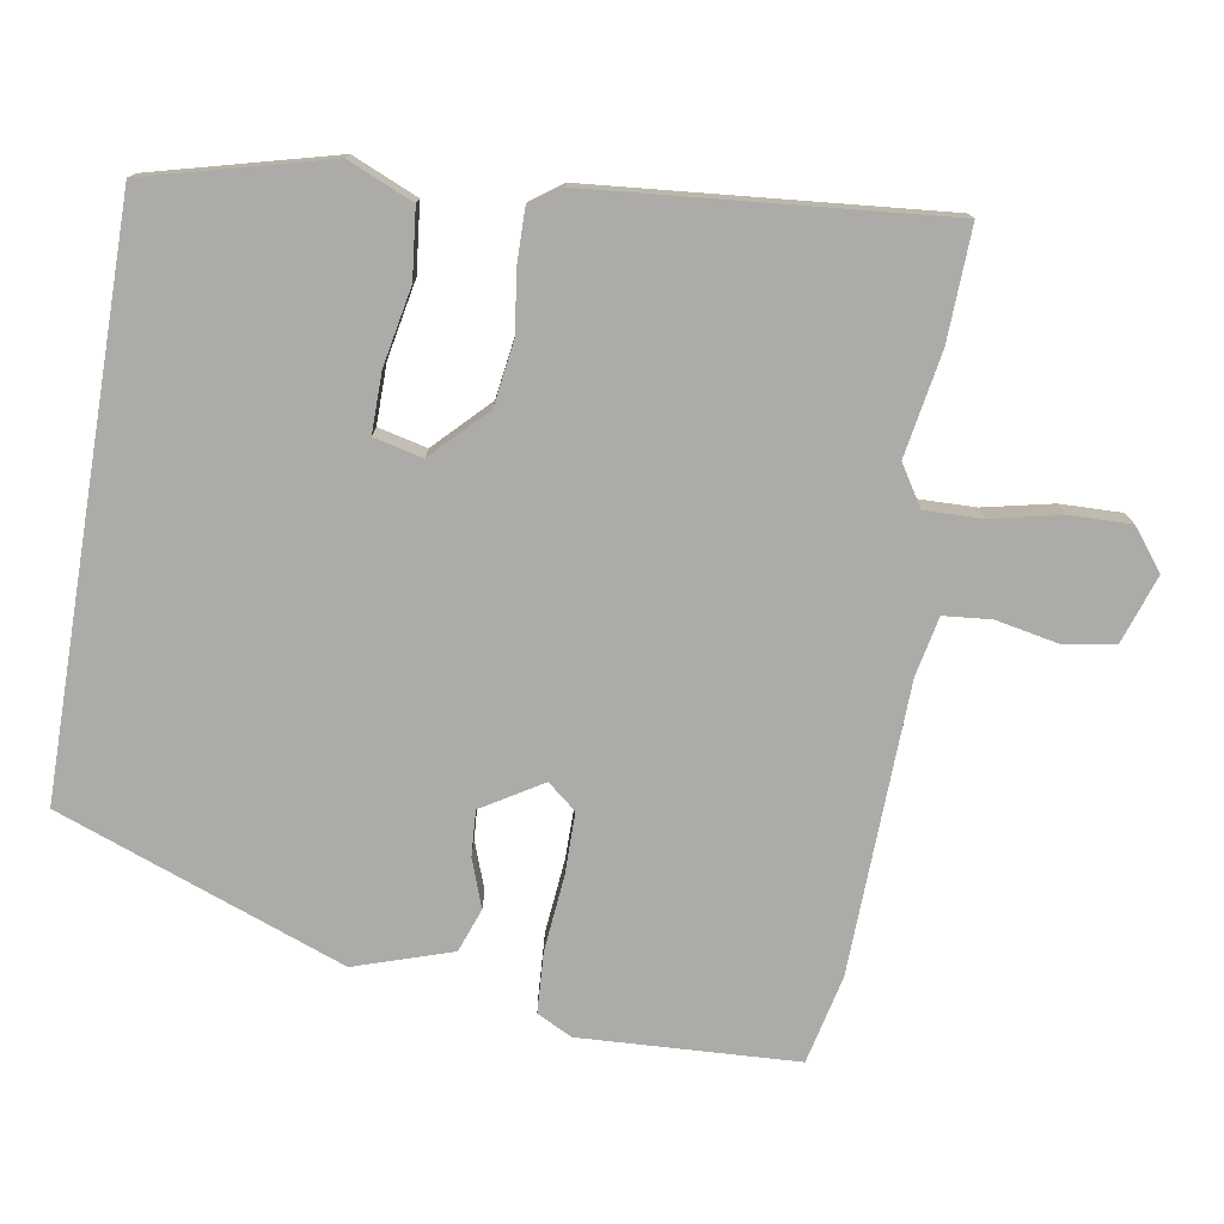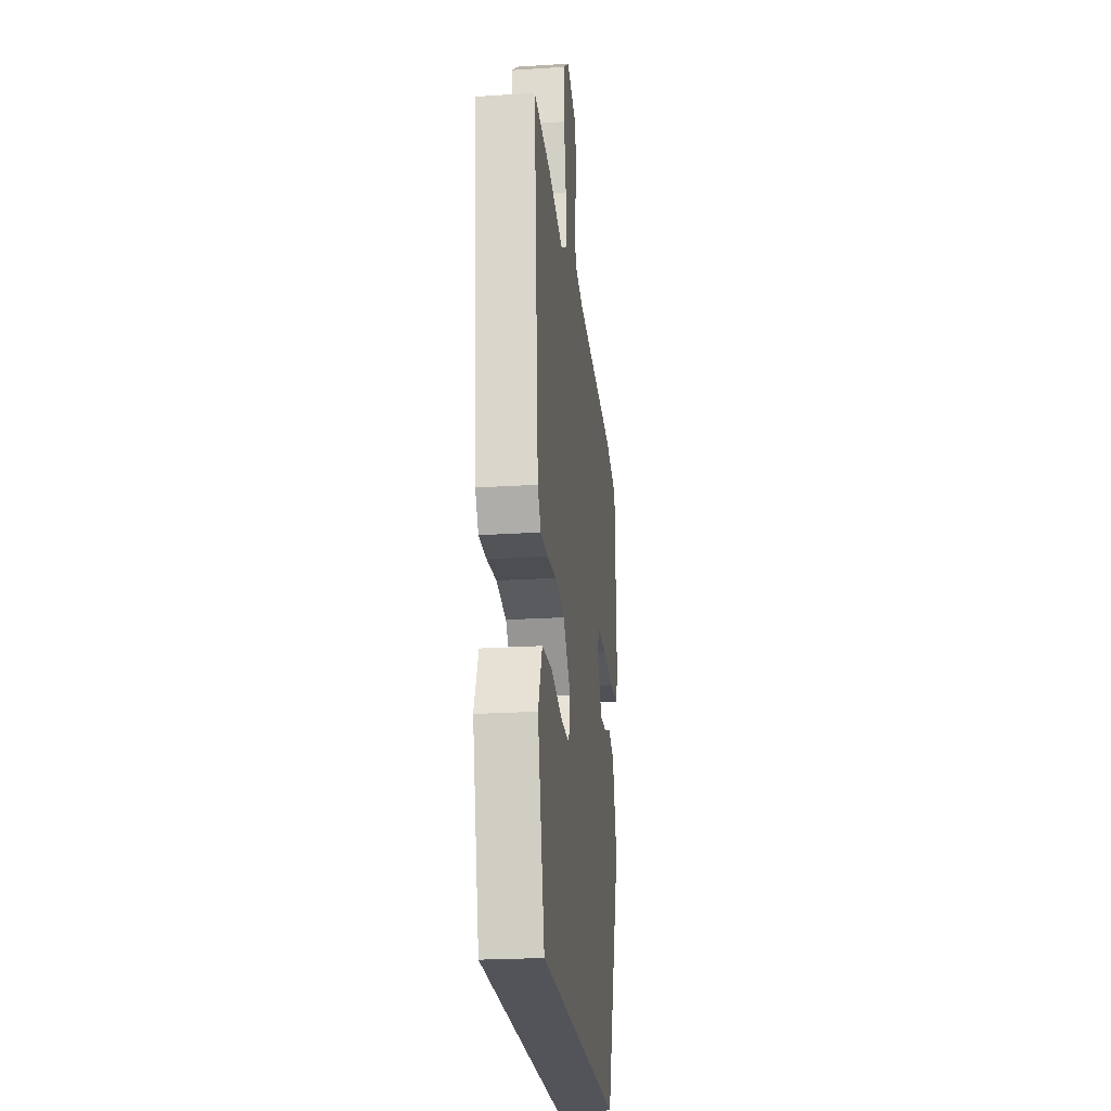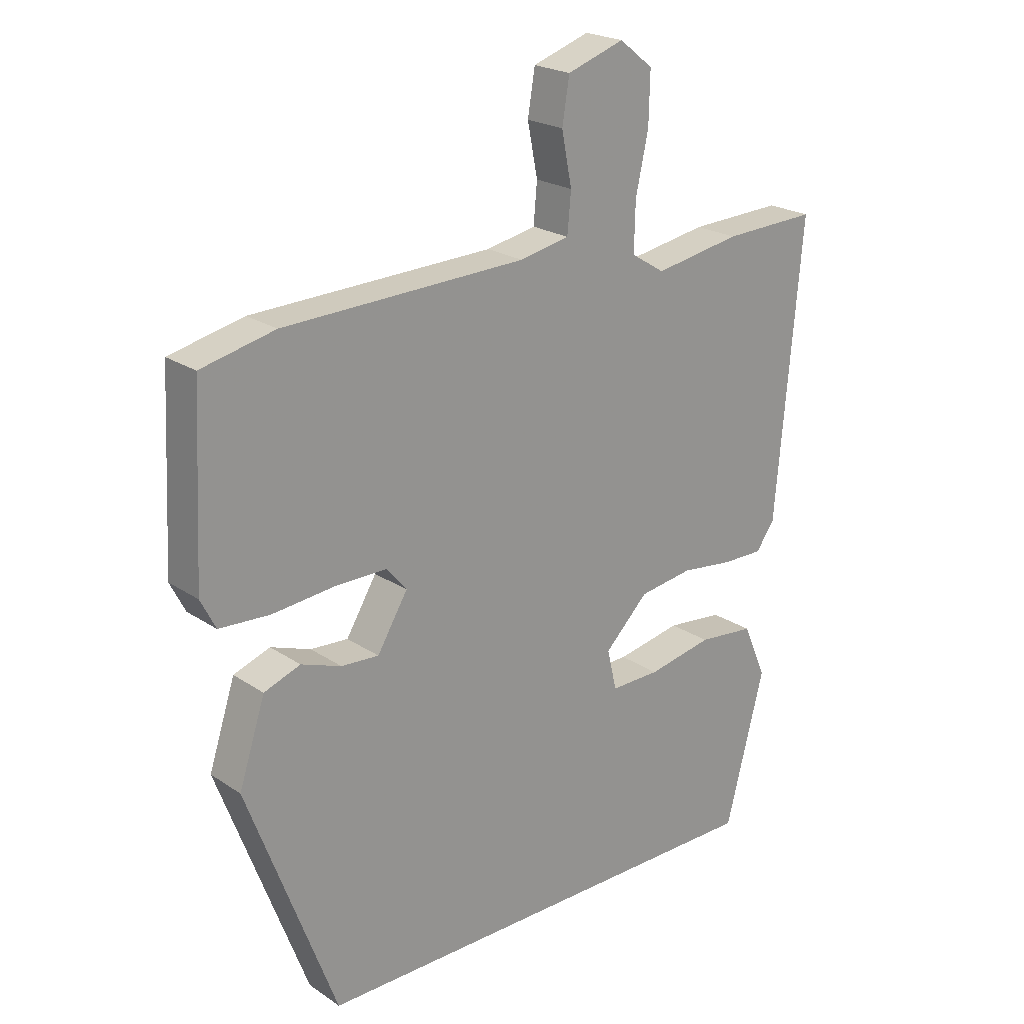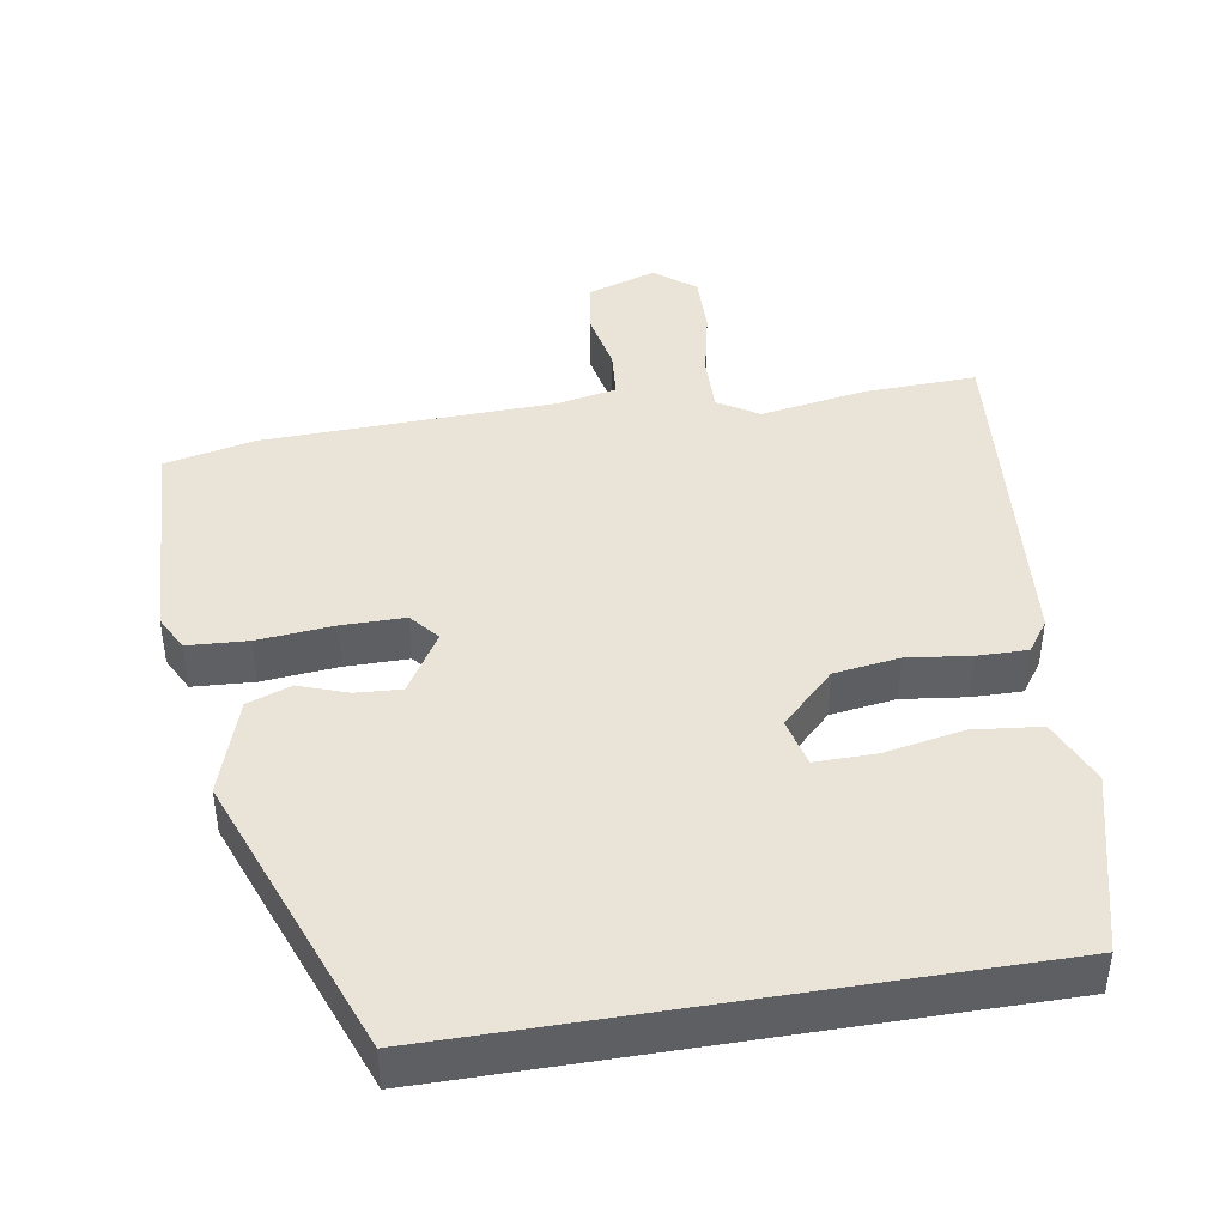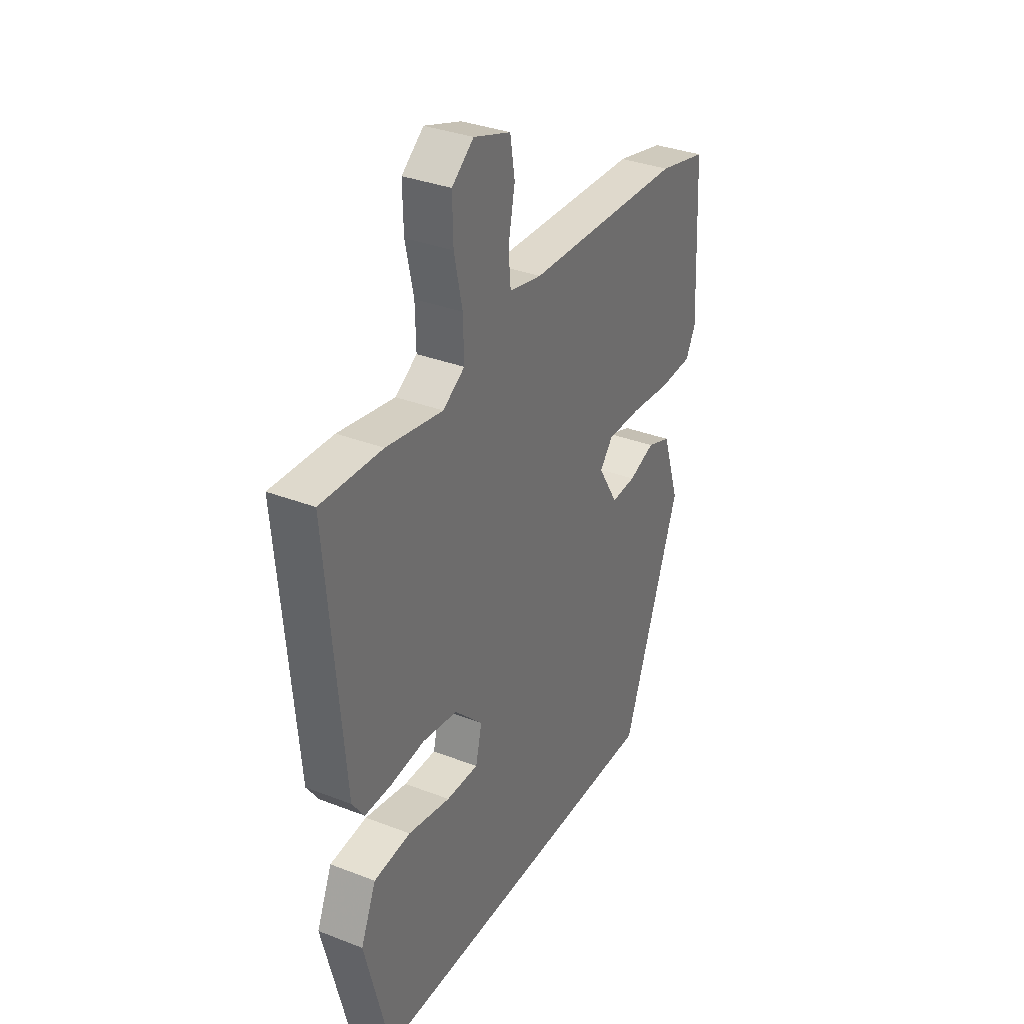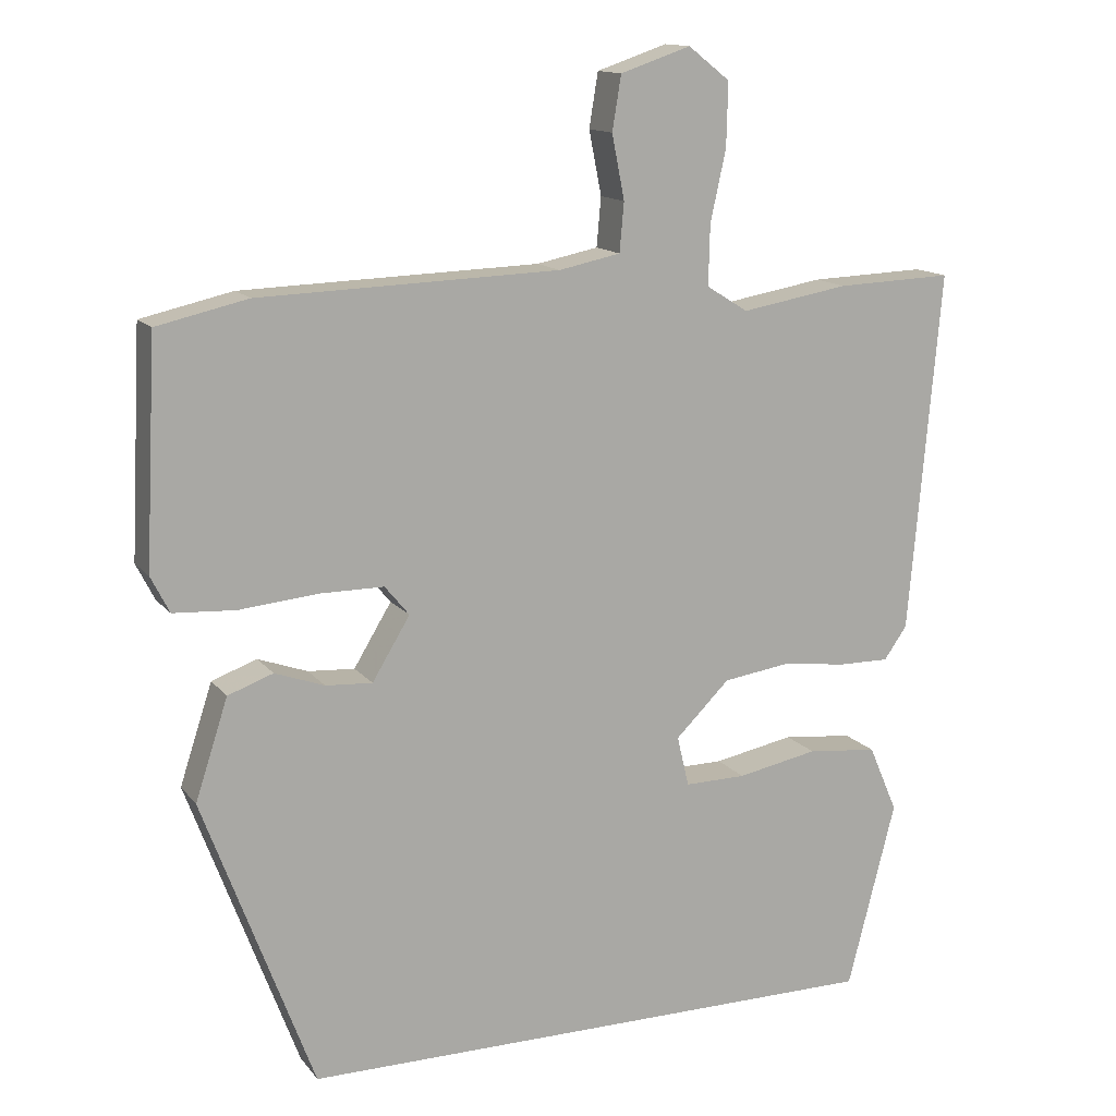
<metadata>
{"format":"obj","ext":"obj","renderer":"f3d","projection":"perspective","resolution":1024,"background":"white","views":[{"elev":-76.2,"azim":-99.4,"up":"+Y"},{"elev":-23.8,"azim":-83.9,"up":"+Z"},{"elev":22.2,"azim":139.1,"up":"+Z"},{"elev":42.8,"azim":170.6,"up":"+Y"},{"elev":33.8,"azim":-62.2,"up":"+Z"},{"elev":13.7,"azim":156.3,"up":"+Z"}]}
</metadata>
<code>
v 0.387 0.07 0.526
v 0.51 0.07 0.498
v 0.525 0.07 0.196
v 0.5 0.07 0.147
v 0.416 0.07 0.142
v 0.311 0.07 0.152
v 0.224 0.07 0.152
v 0.191 0.07 0.112
v 0.242 0.07 0.028
v 0.305 0.07 0.032
v 0.372 0.07 0.056
v 0.433 0.07 0.034
v 0.477 0.07 -0.101
v 0.328 0.07 -0.5
v -0.468 0.07 -0.5
v -0.533 0.07 -0.248
v -0.494 0.07 -0.157
v -0.399 0.07 -0.147
v -0.29 0.07 -0.168
v -0.207 0.07 -0.169
v -0.191 0.07 -0.101
v -0.264 0.07 -0.029
v -0.354 0.07 -0.016
v -0.442 0.07 -0.027
v -0.511 0.07 -0.028
v -0.542 0.07 0.016
v -0.585 0.07 0.503
v -0.428 0.07 0.497
v -0.283 0.07 0.472
v -0.227 0.07 0.507
v -0.229 0.07 0.588
v -0.25 0.07 0.684
v -0.252 0.07 0.769
v -0.196 0.07 0.813
v -0.101 0.07 0.781
v -0.089 0.07 0.708
v -0.106 0.07 0.622
v -0.1 0.07 0.556
v -0.017 0.07 0.539
v 0.387 0 0.526
v 0.51 0 0.498
v 0.525 0 0.196
v 0.5 0 0.147
v 0.416 0 0.142
v 0.311 0 0.152
v 0.224 0 0.152
v 0.191 0 0.112
v 0.242 0 0.028
v 0.305 0 0.032
v 0.372 0 0.056
v 0.433 0 0.034
v 0.477 0 -0.101
v 0.328 0 -0.5
v -0.468 0 -0.5
v -0.533 0 -0.248
v -0.494 0 -0.157
v -0.399 0 -0.147
v -0.29 0 -0.168
v -0.207 0 -0.169
v -0.191 0 -0.101
v -0.264 0 -0.029
v -0.354 0 -0.016
v -0.442 0 -0.027
v -0.511 0 -0.028
v -0.542 0 0.016
v -0.585 0 0.503
v -0.428 0 0.497
v -0.283 0 0.472
v -0.227 0 0.507
v -0.229 0 0.588
v -0.25 0 0.684
v -0.252 0 0.769
v -0.196 0 0.813
v -0.101 0 0.781
v -0.089 0 0.708
v -0.106 0 0.622
v -0.1 0 0.556
v -0.017 0 0.539
f 34 35 36 37
f 34 37 38
f 31 32 33 34
f 30 31 34 38
f 29 30 38 39
f 27 28 29
f 26 27 29
f 23 24 25 26
f 22 23 26 29
f 21 22 29 39
f 16 17 18 19
f 16 19 20
f 15 16 20
f 14 15 20
f 10 11 12 13
f 9 10 13 14
f 8 9 14 20
f 3 4 5 6
f 3 6 7
f 2 3 7
f 1 2 7
f 8 20 21 39
f 1 7 8 39
f 76 75 74 73
f 77 76 73
f 73 72 71 70
f 77 73 70 69
f 78 77 69 68
f 68 67 66
f 68 66 65
f 65 64 63 62
f 68 65 62 61
f 78 68 61 60
f 58 57 56 55
f 59 58 55
f 59 55 54
f 59 54 53
f 52 51 50 49
f 53 52 49 48
f 59 53 48 47
f 45 44 43 42
f 46 45 42
f 46 42 41
f 46 41 40
f 78 60 59 47
f 78 47 46 40
f 1 40 41 2
f 2 41 42 3
f 3 42 43 4
f 4 43 44 5
f 5 44 45 6
f 6 45 46 7
f 7 46 47 8
f 8 47 48 9
f 9 48 49 10
f 10 49 50 11
f 11 50 51 12
f 12 51 52 13
f 13 52 53 14
f 14 53 54 15
f 15 54 55 16
f 16 55 56 17
f 17 56 57 18
f 18 57 58 19
f 19 58 59 20
f 20 59 60 21
f 21 60 61 22
f 22 61 62 23
f 23 62 63 24
f 24 63 64 25
f 25 64 65 26
f 26 65 66 27
f 27 66 67 28
f 28 67 68 29
f 29 68 69 30
f 30 69 70 31
f 31 70 71 32
f 32 71 72 33
f 33 72 73 34
f 34 73 74 35
f 35 74 75 36
f 36 75 76 37
f 37 76 77 38
f 38 77 78 39
f 39 78 40 1

</code>
